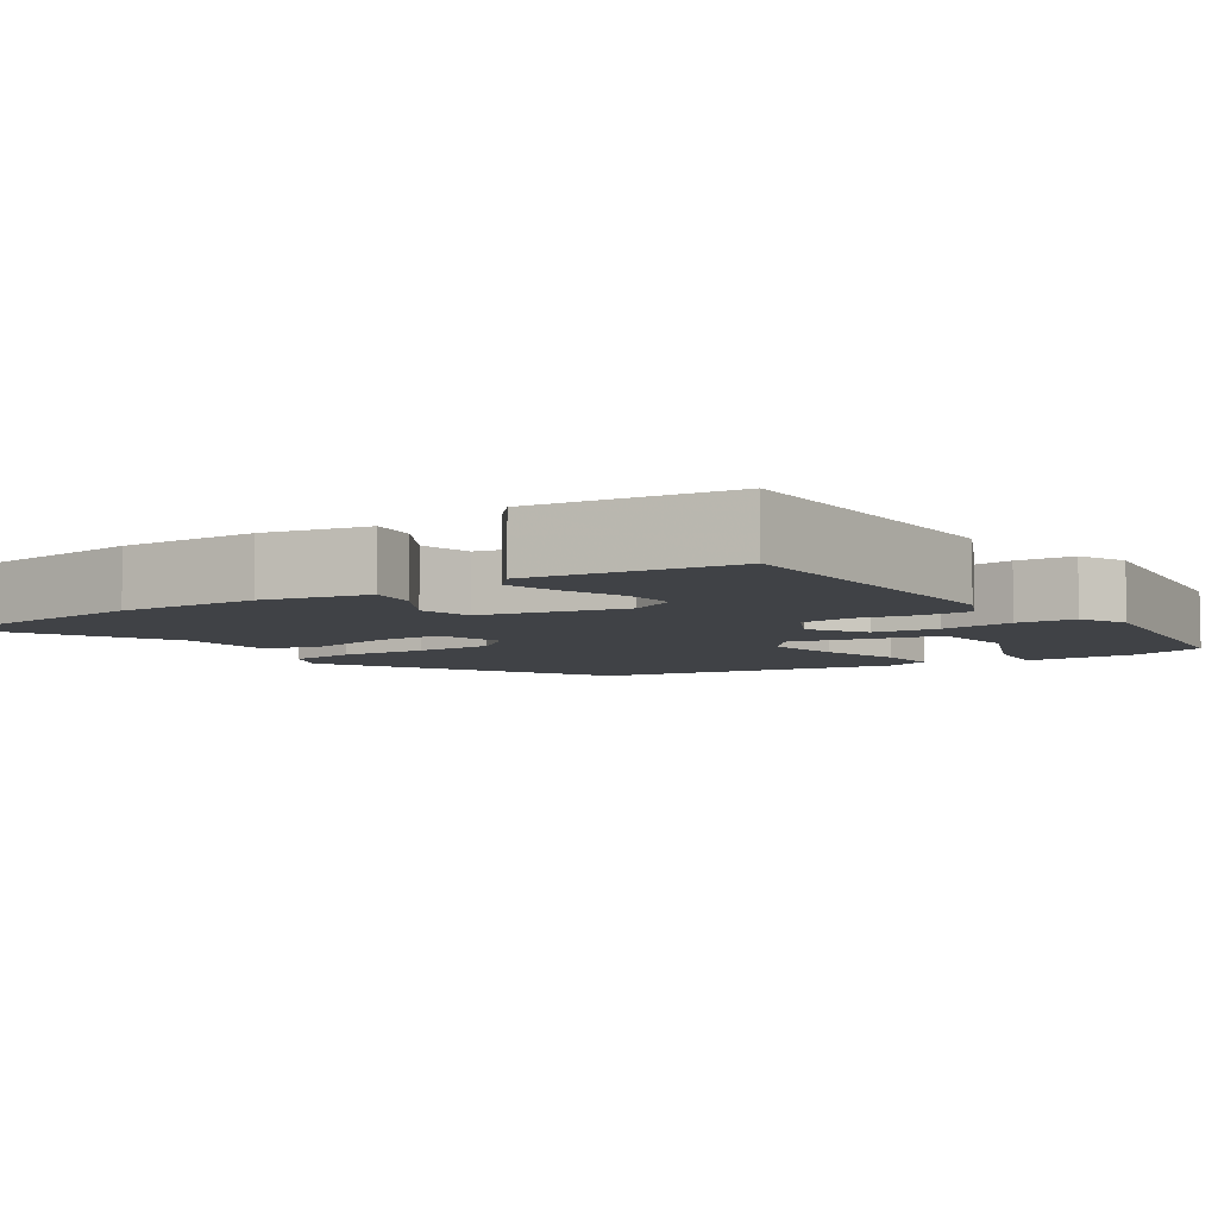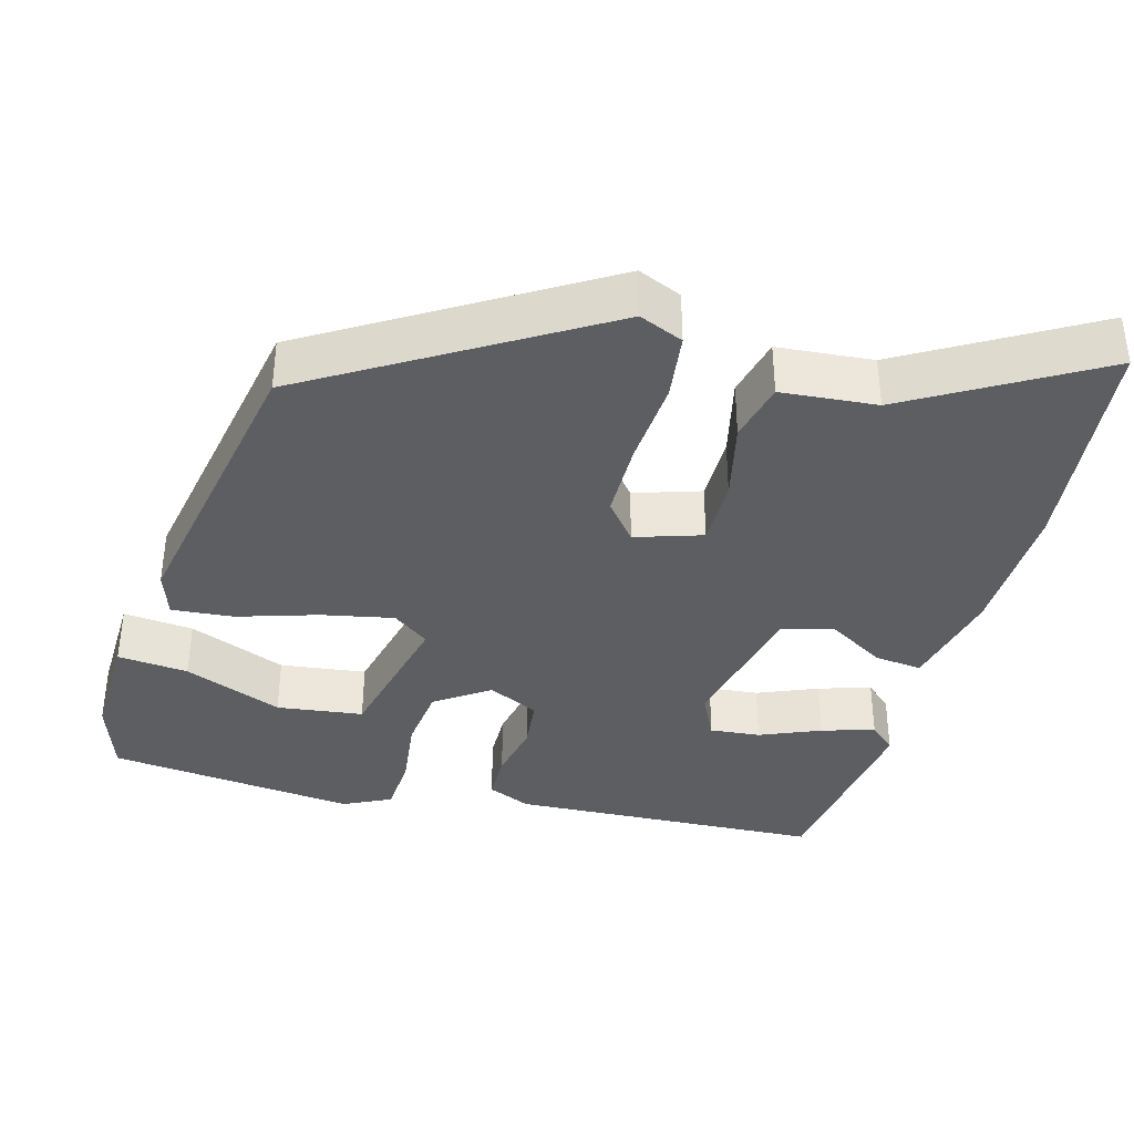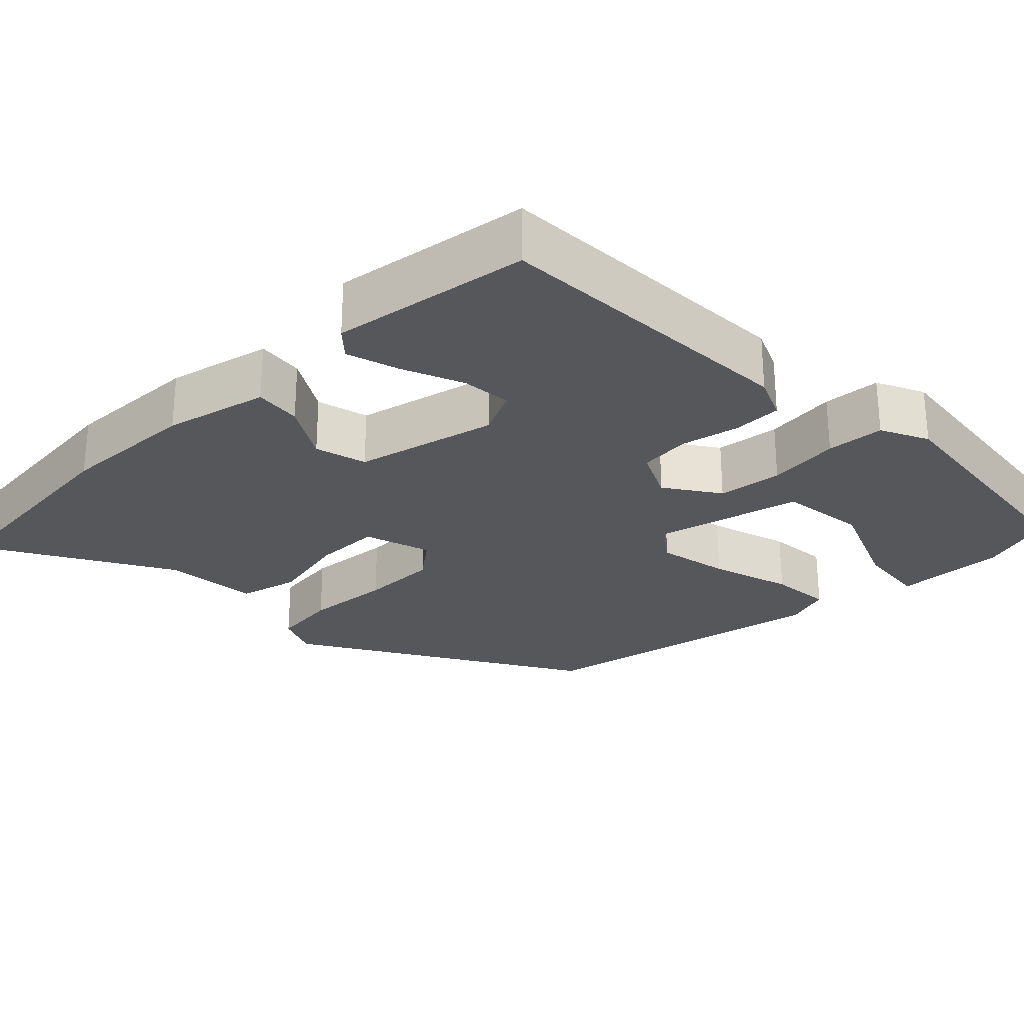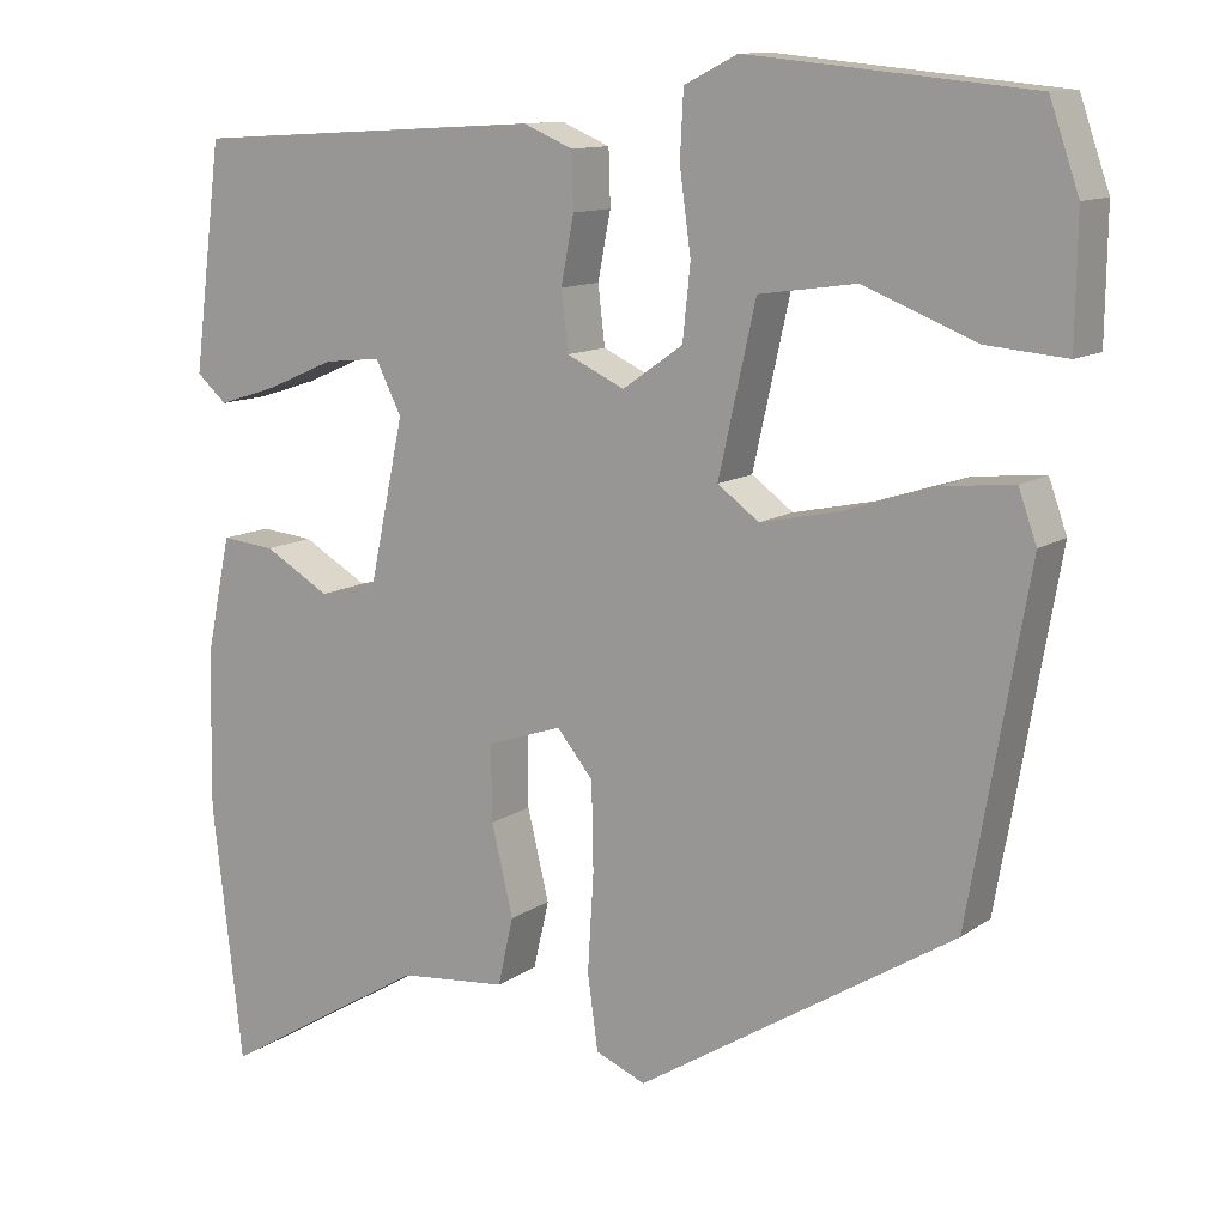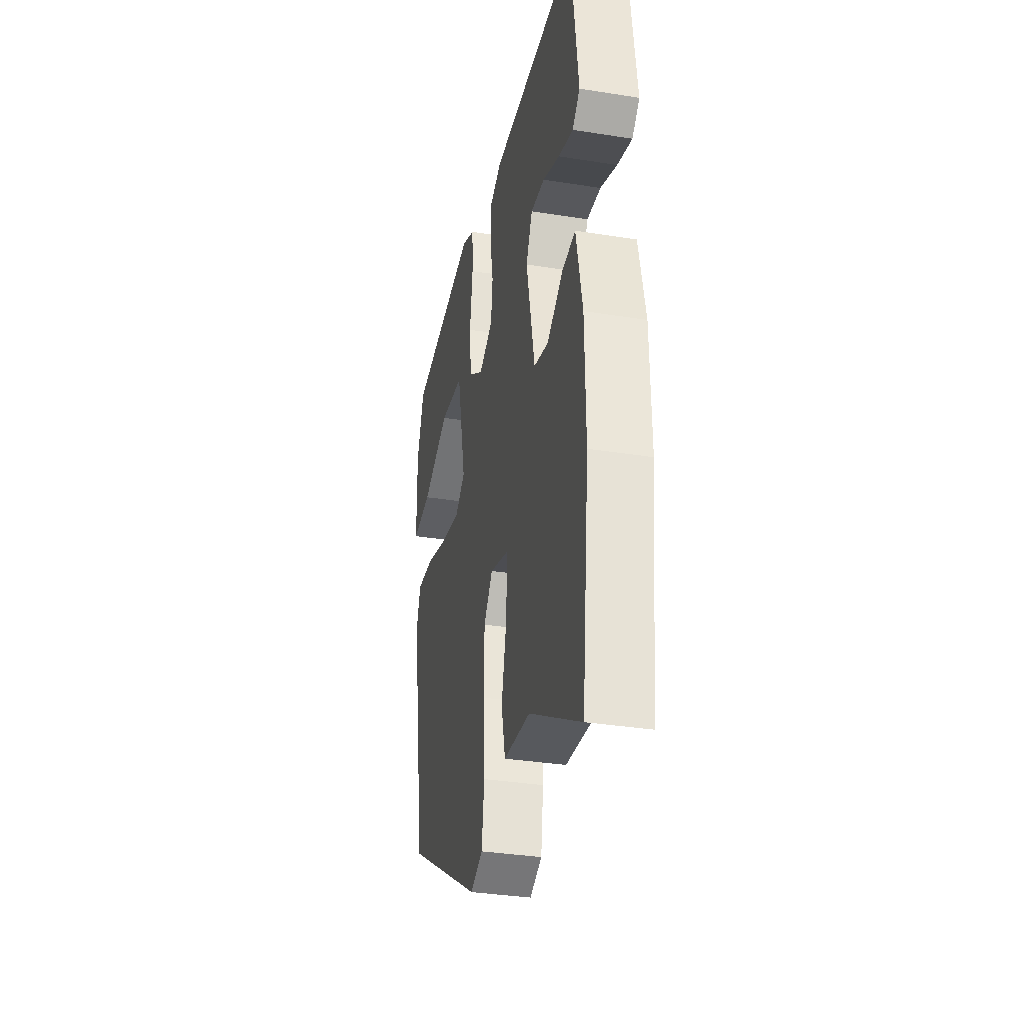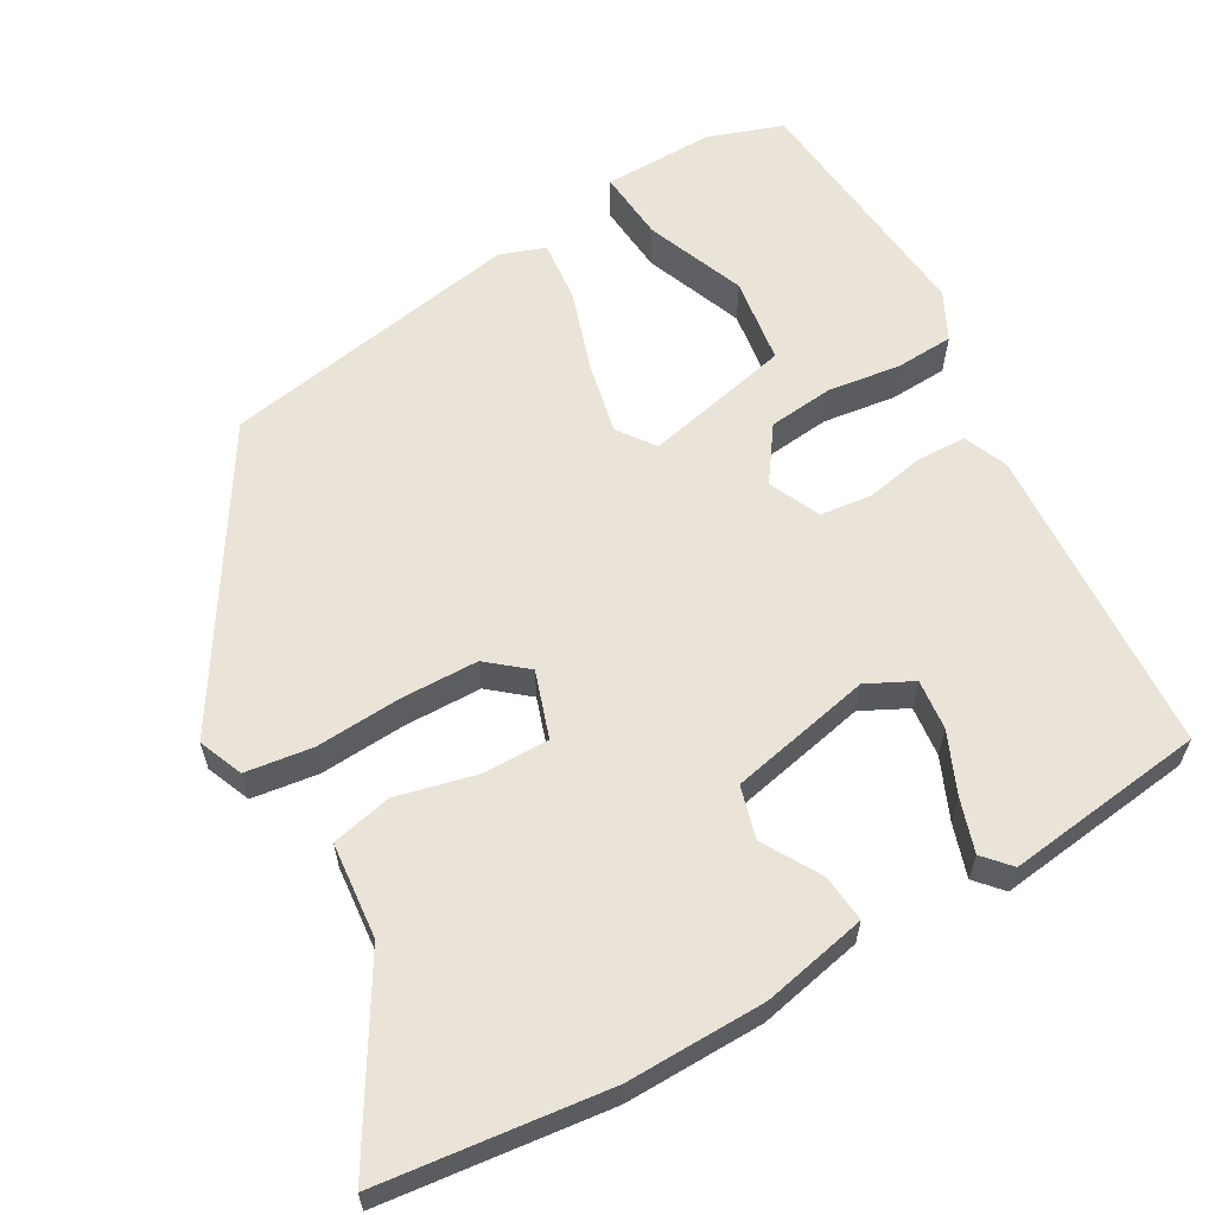
<metadata>
{"format":"obj","ext":"obj","renderer":"f3d","projection":"perspective","resolution":1024,"background":"white","views":[{"elev":-6.5,"azim":-57.3,"up":"+Y"},{"elev":-37.6,"azim":164.0,"up":"+Y"},{"elev":-26.8,"azim":-46.6,"up":"+Y"},{"elev":11.7,"azim":32.4,"up":"+Z"},{"elev":-34.5,"azim":-102.1,"up":"+Z"},{"elev":61.1,"azim":-119.7,"up":"+Y"}]}
</metadata>
<code>
v -0.488 0.07 0.436
v -0.078 0.07 0.46
v -0.021 0.07 0.436
v -0.019 0.07 0.372
v -0.034 0.07 0.295
v -0.026 0.07 0.227
v 0.041 0.07 0.196
v 0.111 0.07 0.245
v 0.12 0.07 0.33
v 0.107 0.07 0.425
v 0.111 0.07 0.501
v 0.173 0.07 0.532
v 0.5 0.07 0.5
v 0.534 0.07 0.402
v 0.532 0.07 0.257
v 0.439 0.07 0.265
v 0.309 0.07 0.316
v 0.196 0.07 0.3
v 0.153 0.07 0.108
v 0.201 0.07 0.073
v 0.295 0.07 0.093
v 0.4 0.07 0.127
v 0.481 0.07 0.135
v 0.502 0.07 0.076
v 0.433 0.07 -0.319
v 0.067 0.07 -0.546
v 0.009 0.07 -0.522
v -0.003 0.07 -0.435
v 0.004 0.07 -0.322
v 0.002 0.07 -0.221
v -0.04 0.07 -0.17
v -0.127 0.07 -0.199
v -0.126 0.07 -0.287
v -0.101 0.07 -0.391
v -0.119 0.07 -0.47
v -0.244 0.07 -0.482
v -0.485 0.07 -0.626
v -0.52 0.07 -0.328
v -0.517 0.07 -0.146
v -0.488 0.07 -0.009
v -0.426 0.07 -0.015
v -0.35 0.07 -0.059
v -0.282 0.07 -0.04
v -0.242 0.07 0.147
v -0.272 0.07 0.207
v -0.338 0.07 0.2
v -0.417 0.07 0.166
v -0.486 0.07 0.144
v -0.521 0.07 0.175
v -0.488 0 0.436
v -0.078 0 0.46
v -0.021 0 0.436
v -0.019 0 0.372
v -0.034 0 0.295
v -0.026 0 0.227
v 0.041 0 0.196
v 0.111 0 0.245
v 0.12 0 0.33
v 0.107 0 0.425
v 0.111 0 0.501
v 0.173 0 0.532
v 0.5 0 0.5
v 0.534 0 0.402
v 0.532 0 0.257
v 0.439 0 0.265
v 0.309 0 0.316
v 0.196 0 0.3
v 0.153 0 0.108
v 0.201 0 0.073
v 0.295 0 0.093
v 0.4 0 0.127
v 0.481 0 0.135
v 0.502 0 0.076
v 0.433 0 -0.319
v 0.067 0 -0.546
v 0.009 0 -0.522
v -0.003 0 -0.435
v 0.004 0 -0.322
v 0.002 0 -0.221
v -0.04 0 -0.17
v -0.127 0 -0.199
v -0.126 0 -0.287
v -0.101 0 -0.391
v -0.119 0 -0.47
v -0.244 0 -0.482
v -0.485 0 -0.626
v -0.52 0 -0.328
v -0.517 0 -0.146
v -0.488 0 -0.009
v -0.426 0 -0.015
v -0.35 0 -0.059
v -0.282 0 -0.04
v -0.242 0 0.147
v -0.272 0 0.207
v -0.338 0 0.2
v -0.417 0 0.166
v -0.486 0 0.144
v -0.521 0 0.175
f 2 3 4
f 1 2 4
f 49 1 4
f 48 49 4
f 47 48 4
f 46 47 4
f 45 46 4 5
f 44 45 5 6
f 43 44 6 7
f 40 41 42
f 39 40 42
f 38 39 42
f 37 38 42
f 36 37 42
f 36 42 43
f 35 36 43
f 34 35 43
f 33 34 43
f 32 33 43
f 43 7 8
f 32 43 8
f 31 32 8
f 27 28 29
f 26 27 29
f 25 26 29
f 24 25 29
f 23 24 29
f 22 23 29
f 21 22 29
f 20 21 29 30
f 19 20 30 31
f 15 16 17
f 14 15 17
f 13 14 17
f 12 13 17
f 11 12 17
f 10 11 17
f 9 10 17 18
f 8 9 18 19
f 8 19 31
f 53 52 51
f 53 51 50
f 53 50 98
f 53 98 97
f 53 97 96
f 53 96 95
f 54 53 95 94
f 55 54 94 93
f 56 55 93 92
f 91 90 89
f 91 89 88
f 91 88 87
f 91 87 86
f 91 86 85
f 92 91 85
f 92 85 84
f 92 84 83
f 92 83 82
f 92 82 81
f 57 56 92
f 57 92 81
f 57 81 80
f 78 77 76
f 78 76 75
f 78 75 74
f 78 74 73
f 78 73 72
f 78 72 71
f 78 71 70
f 79 78 70 69
f 80 79 69 68
f 66 65 64
f 66 64 63
f 66 63 62
f 66 62 61
f 66 61 60
f 66 60 59
f 67 66 59 58
f 68 67 58 57
f 80 68 57
f 1 50 51 2
f 2 51 52 3
f 3 52 53 4
f 4 53 54 5
f 5 54 55 6
f 6 55 56 7
f 7 56 57 8
f 8 57 58 9
f 9 58 59 10
f 10 59 60 11
f 11 60 61 12
f 12 61 62 13
f 13 62 63 14
f 14 63 64 15
f 15 64 65 16
f 16 65 66 17
f 17 66 67 18
f 18 67 68 19
f 19 68 69 20
f 20 69 70 21
f 21 70 71 22
f 22 71 72 23
f 23 72 73 24
f 24 73 74 25
f 25 74 75 26
f 26 75 76 27
f 27 76 77 28
f 28 77 78 29
f 29 78 79 30
f 30 79 80 31
f 31 80 81 32
f 32 81 82 33
f 33 82 83 34
f 34 83 84 35
f 35 84 85 36
f 36 85 86 37
f 37 86 87 38
f 38 87 88 39
f 39 88 89 40
f 40 89 90 41
f 41 90 91 42
f 42 91 92 43
f 43 92 93 44
f 44 93 94 45
f 45 94 95 46
f 46 95 96 47
f 47 96 97 48
f 48 97 98 49
f 49 98 50 1

</code>
